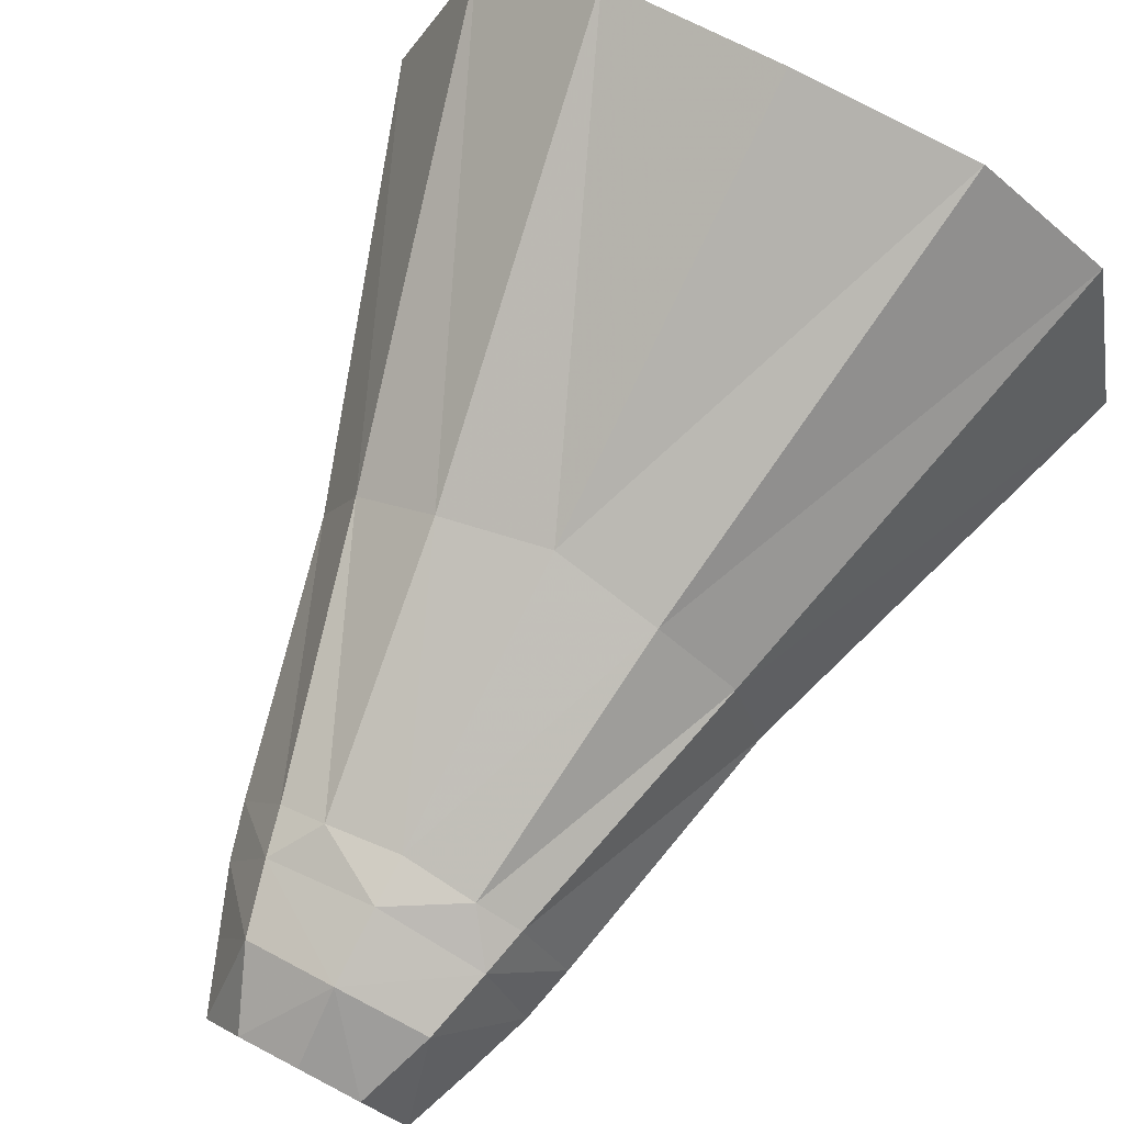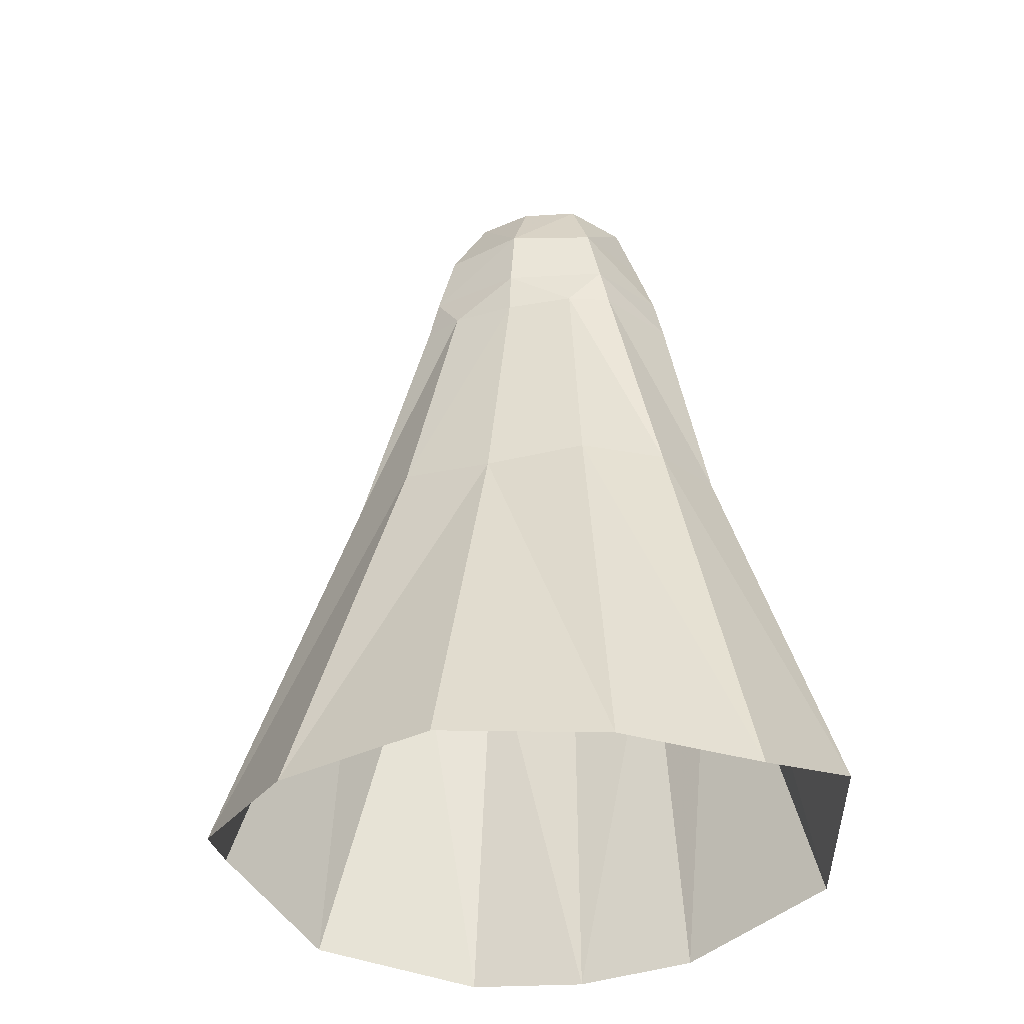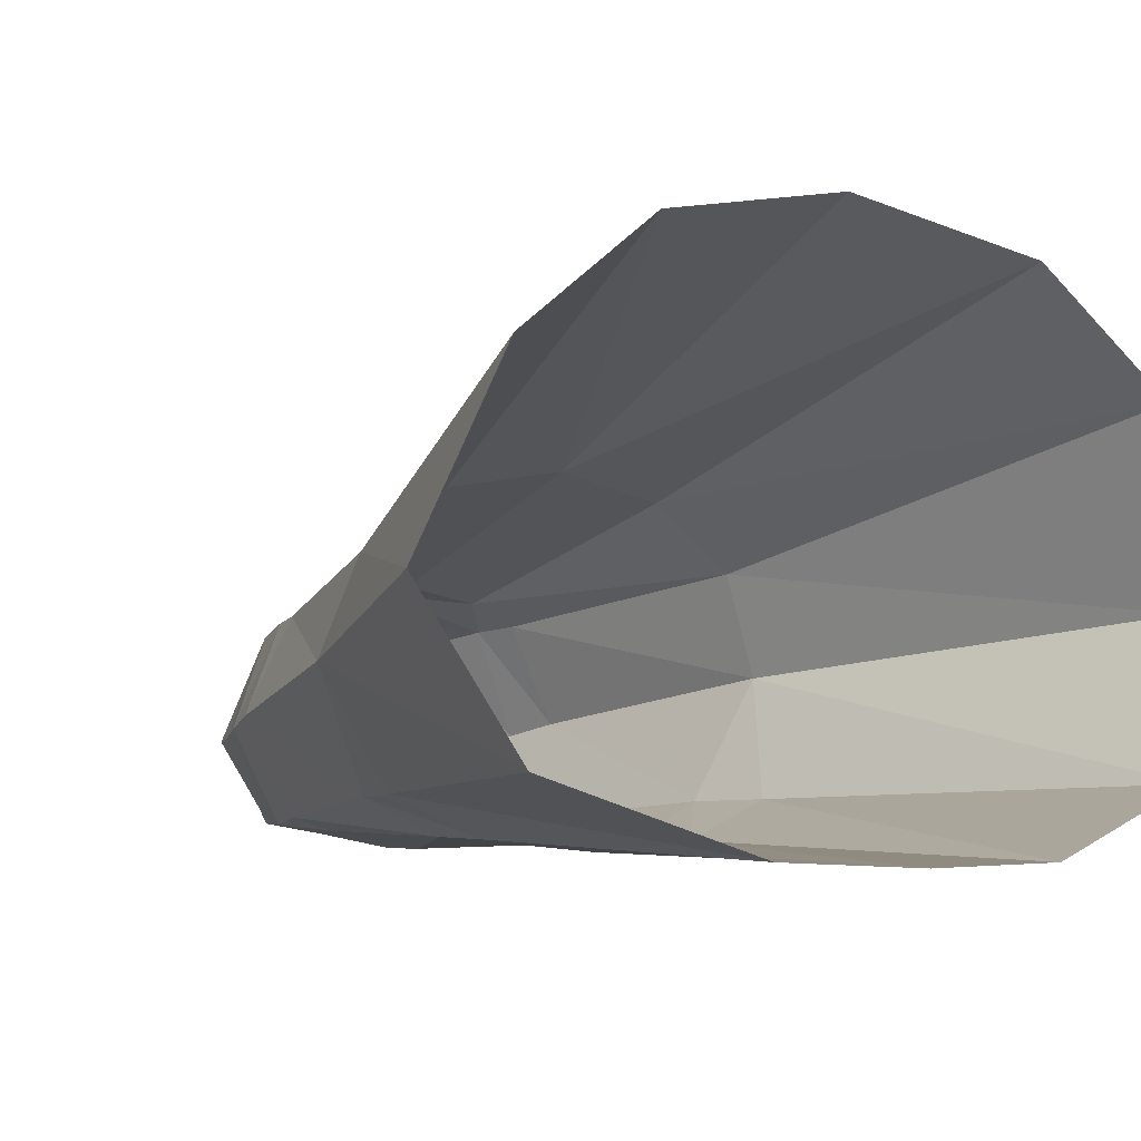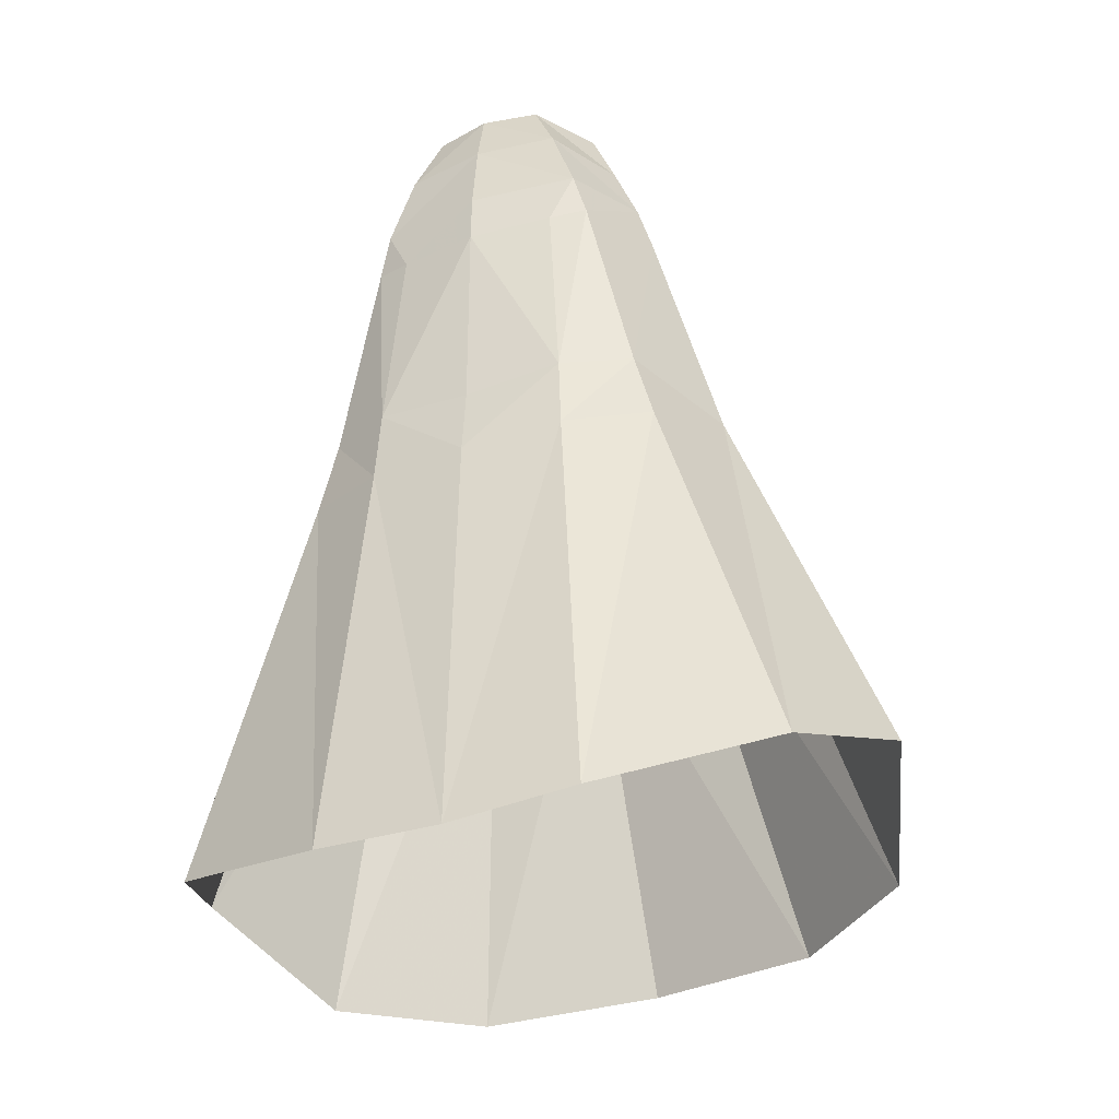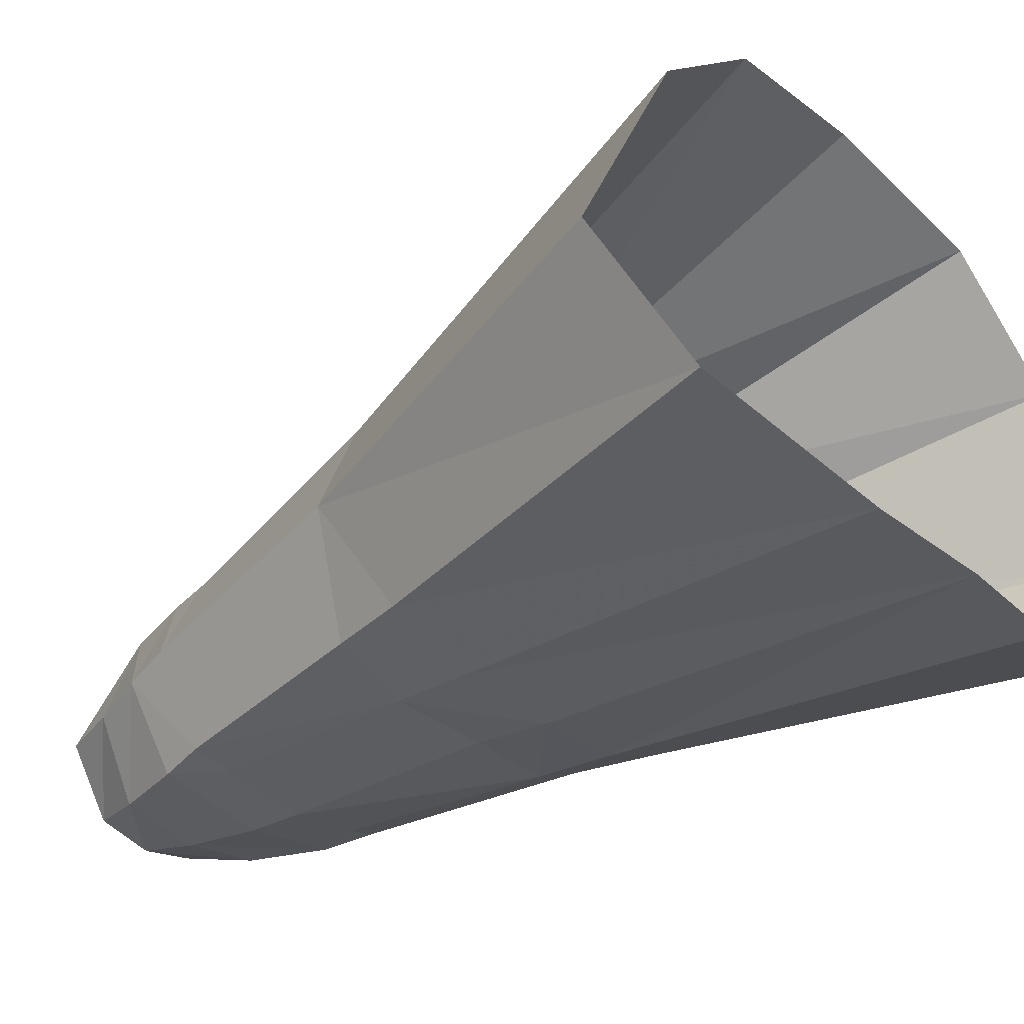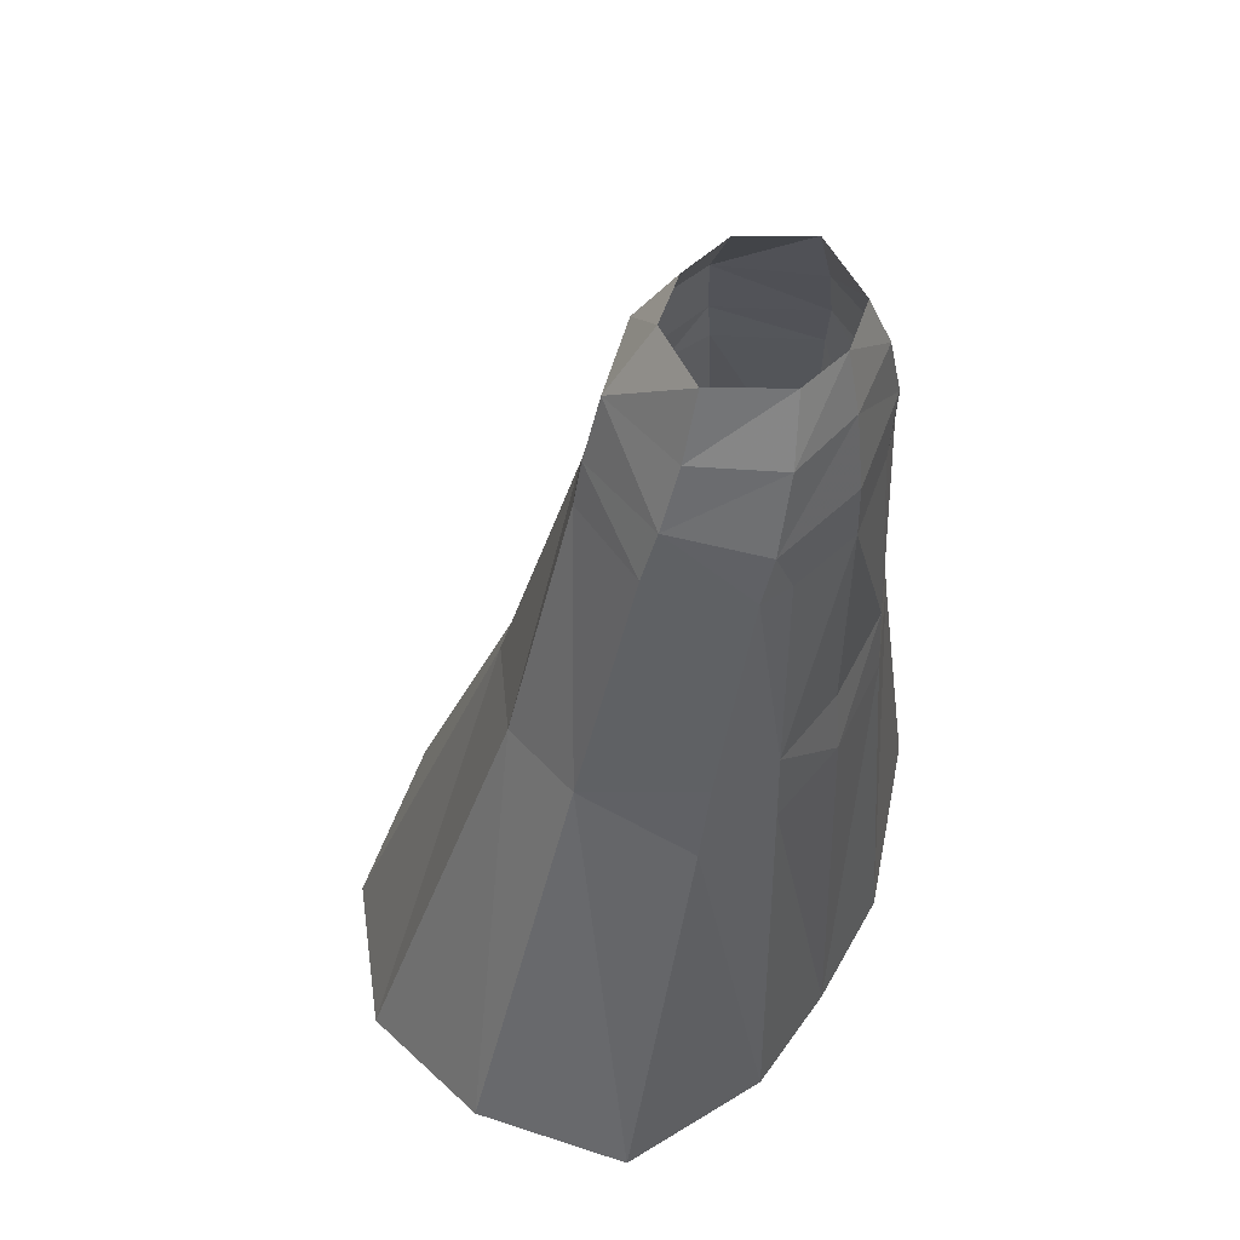
<metadata>
{"format":"obj","ext":"obj","renderer":"f3d","projection":"perspective","resolution":1024,"background":"white","views":[{"elev":75.7,"azim":27.6,"up":"+Y"},{"elev":-31.6,"azim":-161.6,"up":"+Z"},{"elev":-5.6,"azim":148.3,"up":"+Y"},{"elev":-39.5,"azim":23.7,"up":"+Z"},{"elev":-32.0,"azim":129.6,"up":"+Y"},{"elev":51.3,"azim":-59.1,"up":"+Z"}]}
</metadata>
<code>
g taoist_trousers_male_53040
v -7.291 -0.5841 52.67
v -3.389 -4.441 56.37
v -5.837 -0.5888 56.5
v -4.913 -5.152 52.56
v -3.495 2.963 56.64
v -5.195 4.972 52.42
v -0.06428 -5.943 52.44
v -0.06428 -5.171 56.27
v -0.06428 3.75 56.66
v -0.06428 6.436 52.52
v -8.621 -0.1988 49.03
v -6.18 5.485 48.5
v -6.382 -5.278 47.98
v -0.06428 -6.485 47.53
v -0.06428 7.266 48.28
v -9.387 0.3606 45.99
v -6.799 5.647 45.85
v -7.081 -4.918 45.12
v -4.942 -5.597 44.72
v -0.06428 -6.536 44.18
v -4.237 6.796 45.8
v -0.06428 7.53 45.48
v -12.68 2.236 31.25
v -10.68 7.505 30.7
v -9.614 -4.133 32.21
v -5.731 -6.016 31.69
v -6.161 10.86 30.48
v -0.0643 11.99 29.6
v -10.7 -4.084 27.69
v -5.929 -6.173 27.01
v -20.66 4.276 7.731
v -17.37 13.58 5.024
v -17.26 -3.75 4.023
v -7.453 -7.227 1.51
v -10.22 19.41 5.306
v -0.06431 21.49 6.036
v -0.06428 -6.366 31.04
v -0.06427 -6.756 26.61
v -0.06427 -7.476 0.9702
v 3.261 -4.441 56.37
v 7.162 -0.5841 52.67
v 5.709 -0.5888 56.5
v 4.785 -5.152 52.56
v 3.366 2.963 56.64
v 5.066 4.972 52.42
v 8.493 -0.1988 49.03
v 6.052 5.485 48.5
v 6.254 -5.278 47.98
v 9.259 0.3606 45.99
v 6.67 5.647 45.85
v 6.953 -4.918 45.12
v 4.813 -5.597 44.72
v 4.108 6.796 45.8
v 12.56 2.236 31.25
v 10.56 7.506 30.7
v 9.486 -4.133 32.21
v 5.603 -6.016 31.69
v 6.032 10.86 30.48
v 10.57 -4.084 27.69
v 5.8 -6.173 27.01
v 20.53 4.277 7.731
v 17.24 13.58 5.024
v 17.13 -3.75 4.023
v 7.325 -7.227 1.51
v 10.09 19.41 5.306
f 1 2 3
f 2 1 4
f 3 5 6
f 6 1 3
f 4 7 8
f 8 2 4
f 9 10 5
f 5 10 6
f 11 6 12
f 6 11 1
f 13 4 11
f 1 11 4
f 7 4 13
f 13 14 7
f 12 10 15
f 10 12 6
f 16 12 17
f 12 16 11
f 18 11 16
f 11 18 13
f 19 13 18
f 19 20 14
f 21 15 22
f 15 21 12
f 23 17 24
f 17 23 16
f 25 16 23
f 16 25 18
f 26 18 25
f 18 26 19
f 27 22 28
f 22 27 21
f 23 29 25
f 30 25 29
f 25 30 26
f 31 24 32
f 24 31 23
f 33 23 31
f 23 33 29
f 34 29 33
f 29 34 30
f 35 28 36
f 28 35 27
f 17 12 21
f 21 24 17
f 24 21 27
f 27 32 24
f 32 27 35
f 14 13 19
f 26 37 20
f 20 19 26
f 26 38 37
f 38 26 30
f 30 39 38
f 39 30 34
f 40 41 42
f 41 40 43
f 44 42 45
f 41 45 42
f 7 43 8
f 40 8 43
f 10 9 44
f 10 44 45
f 45 46 47
f 46 45 41
f 43 48 46
f 46 41 43
f 43 7 48
f 14 48 7
f 10 47 15
f 47 10 45
f 47 49 50
f 49 47 46
f 46 51 49
f 51 46 48
f 48 52 51
f 20 52 14
f 15 53 22
f 53 15 47
f 50 54 55
f 54 50 49
f 49 56 54
f 56 49 51
f 51 57 56
f 57 51 52
f 22 58 28
f 58 22 53
f 59 54 56
f 56 60 59
f 60 56 57
f 55 61 62
f 61 55 54
f 54 63 61
f 63 54 59
f 59 64 63
f 64 59 60
f 28 65 36
f 65 28 58
f 47 50 53
f 55 53 50
f 53 55 58
f 62 58 55
f 58 62 65
f 48 14 52
f 37 57 20
f 52 20 57
f 38 57 37
f 57 38 60
f 39 60 38
f 60 39 64

</code>
